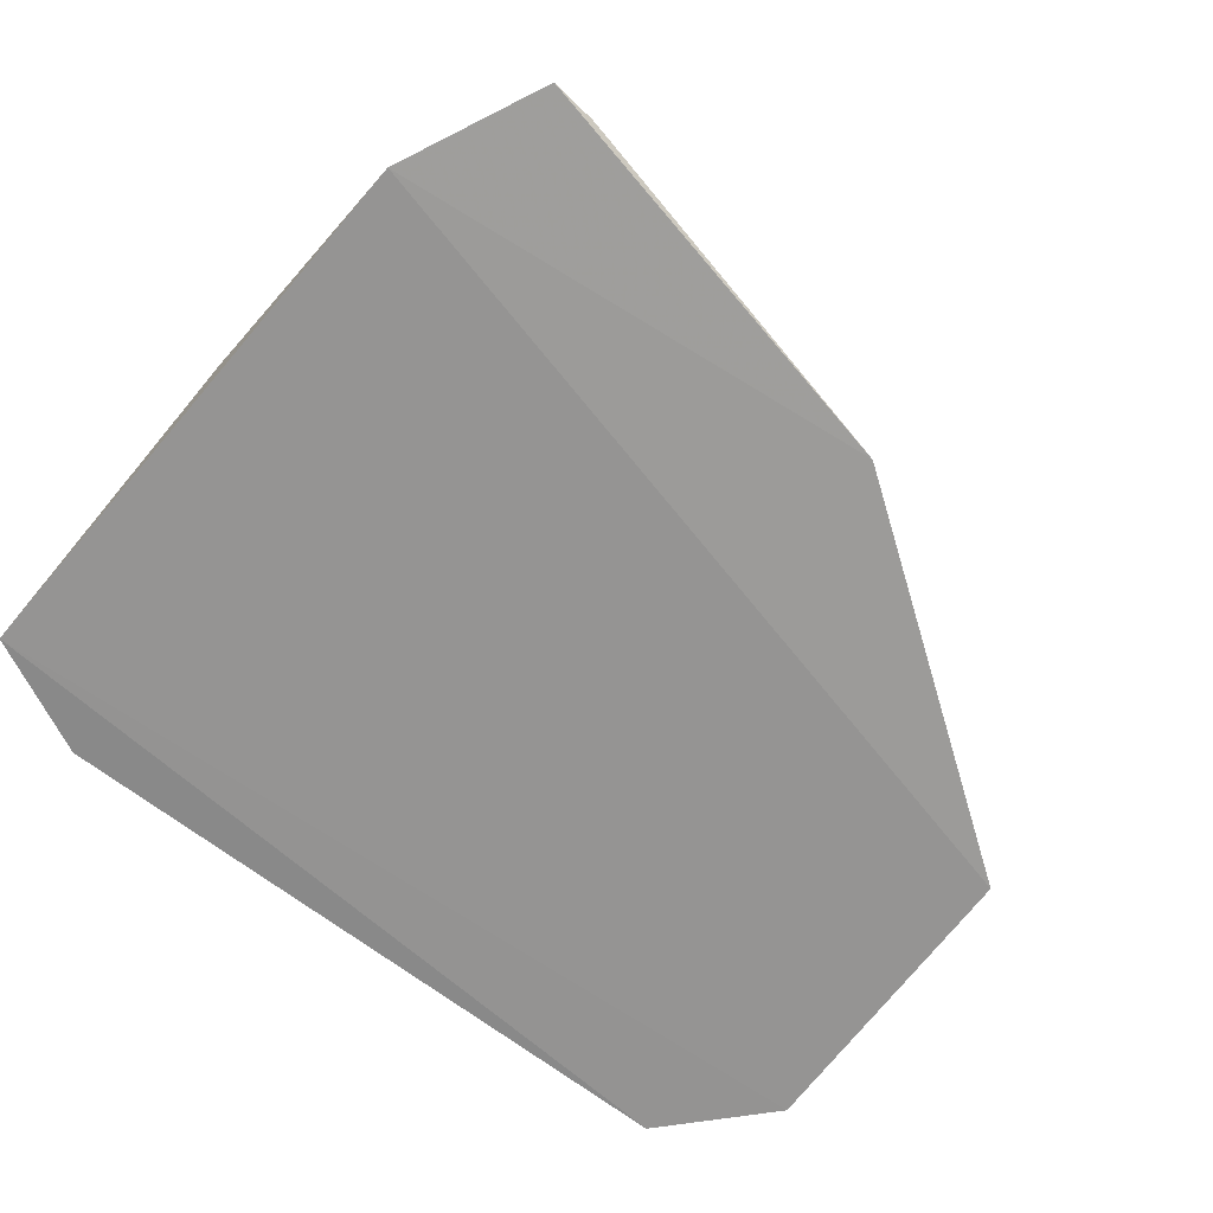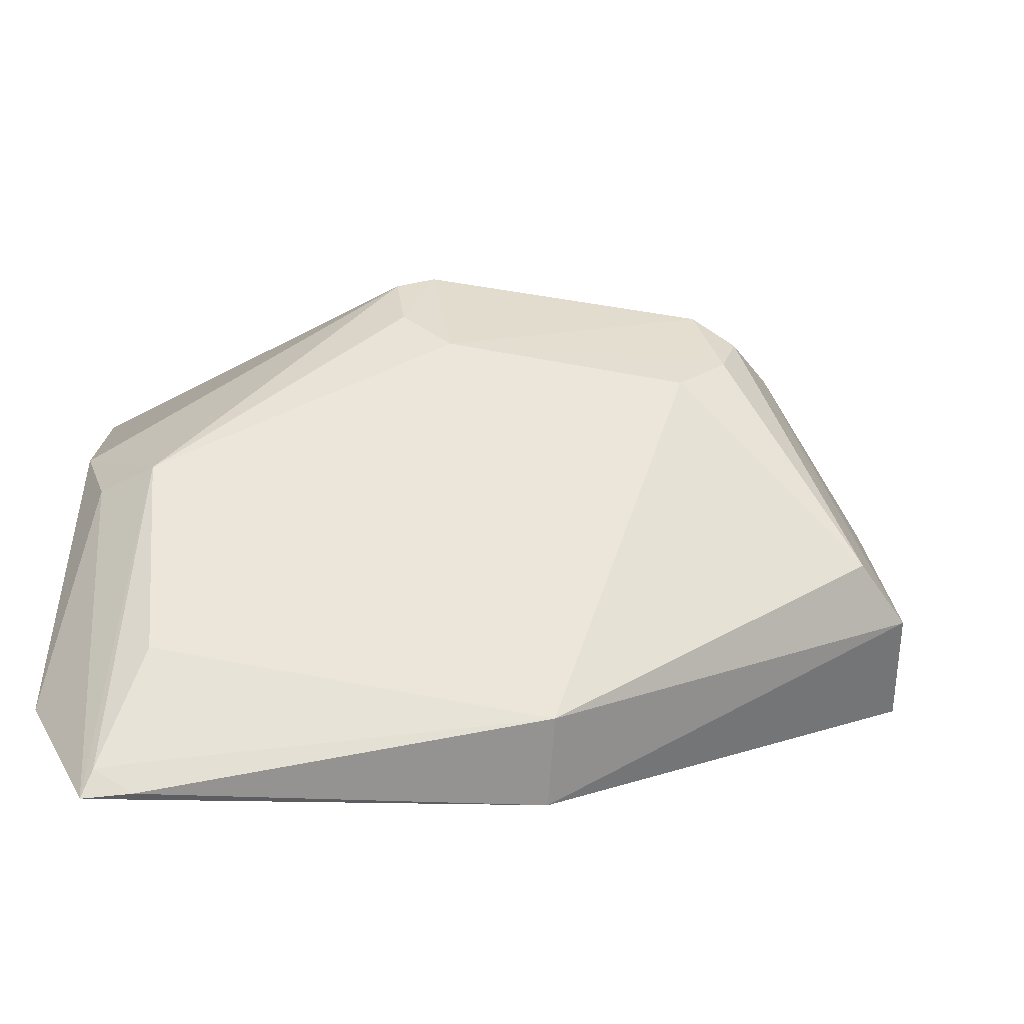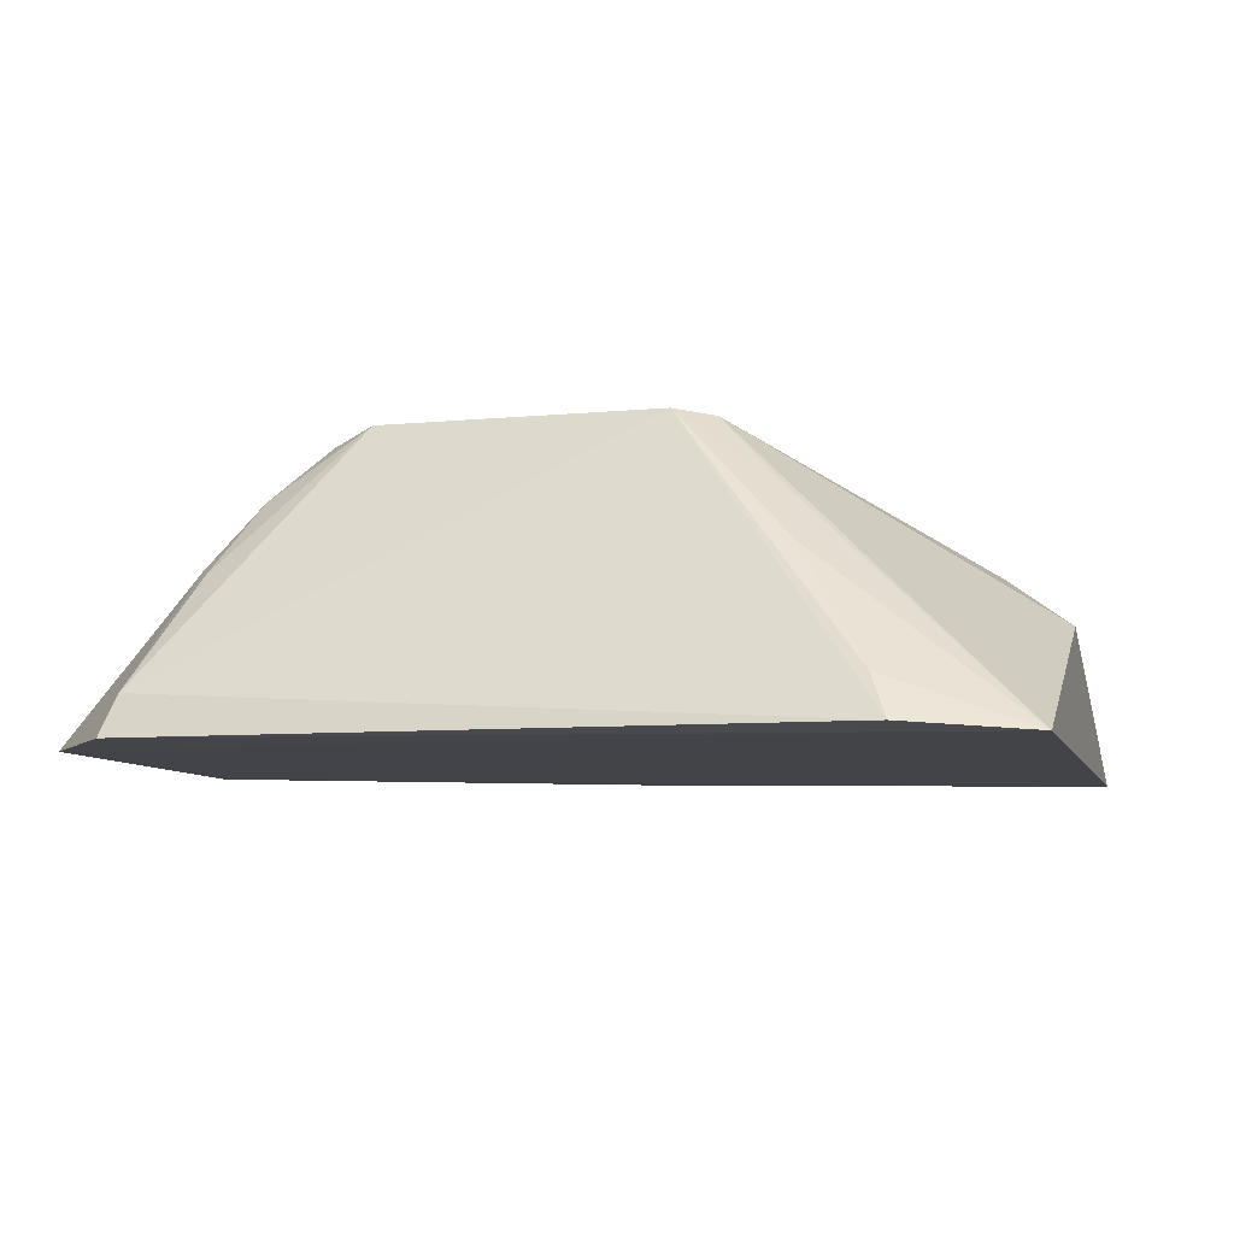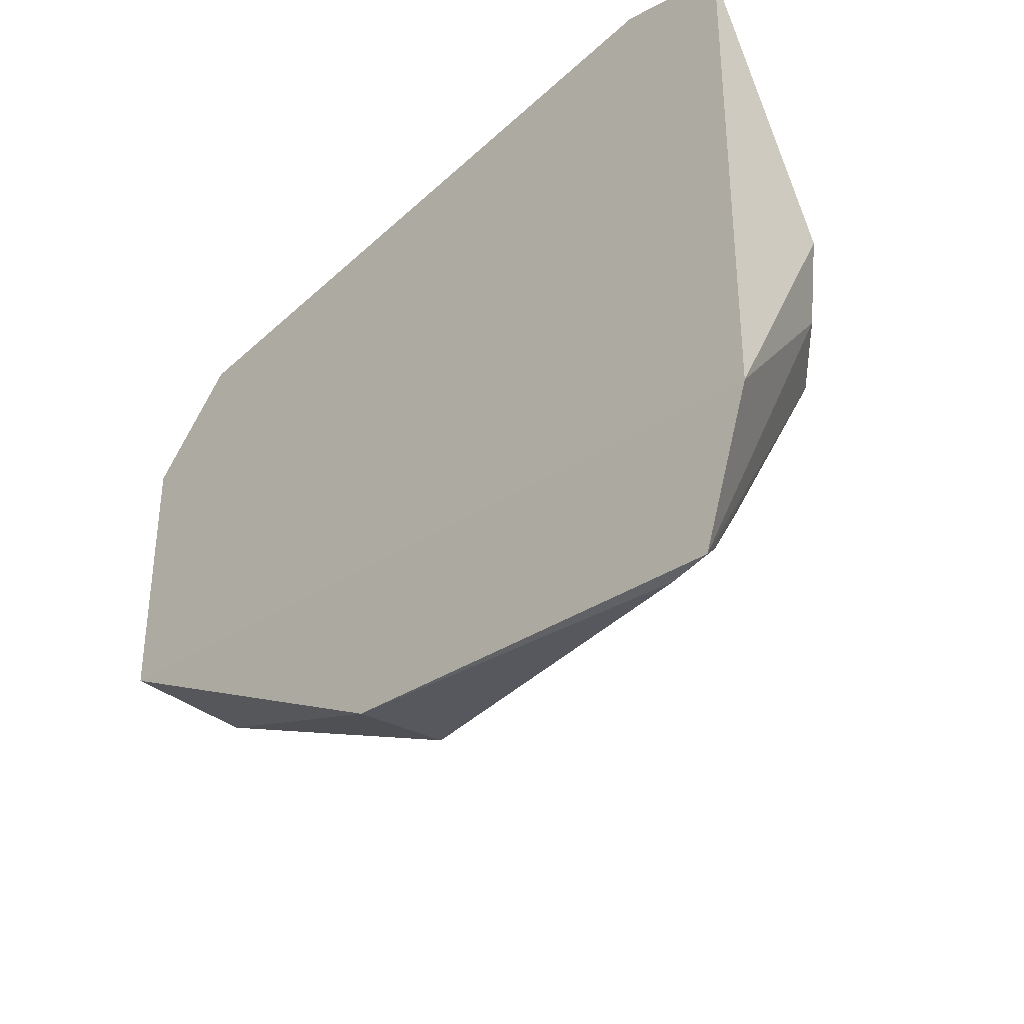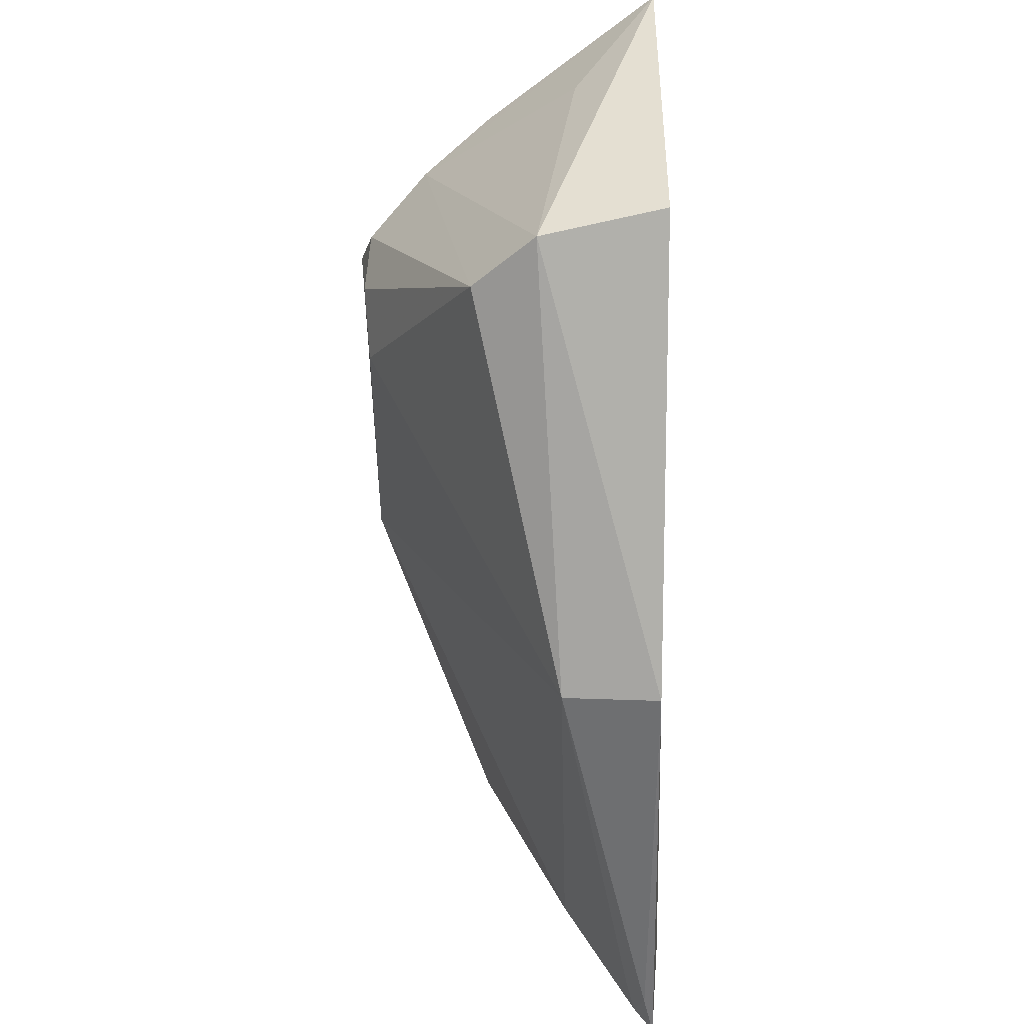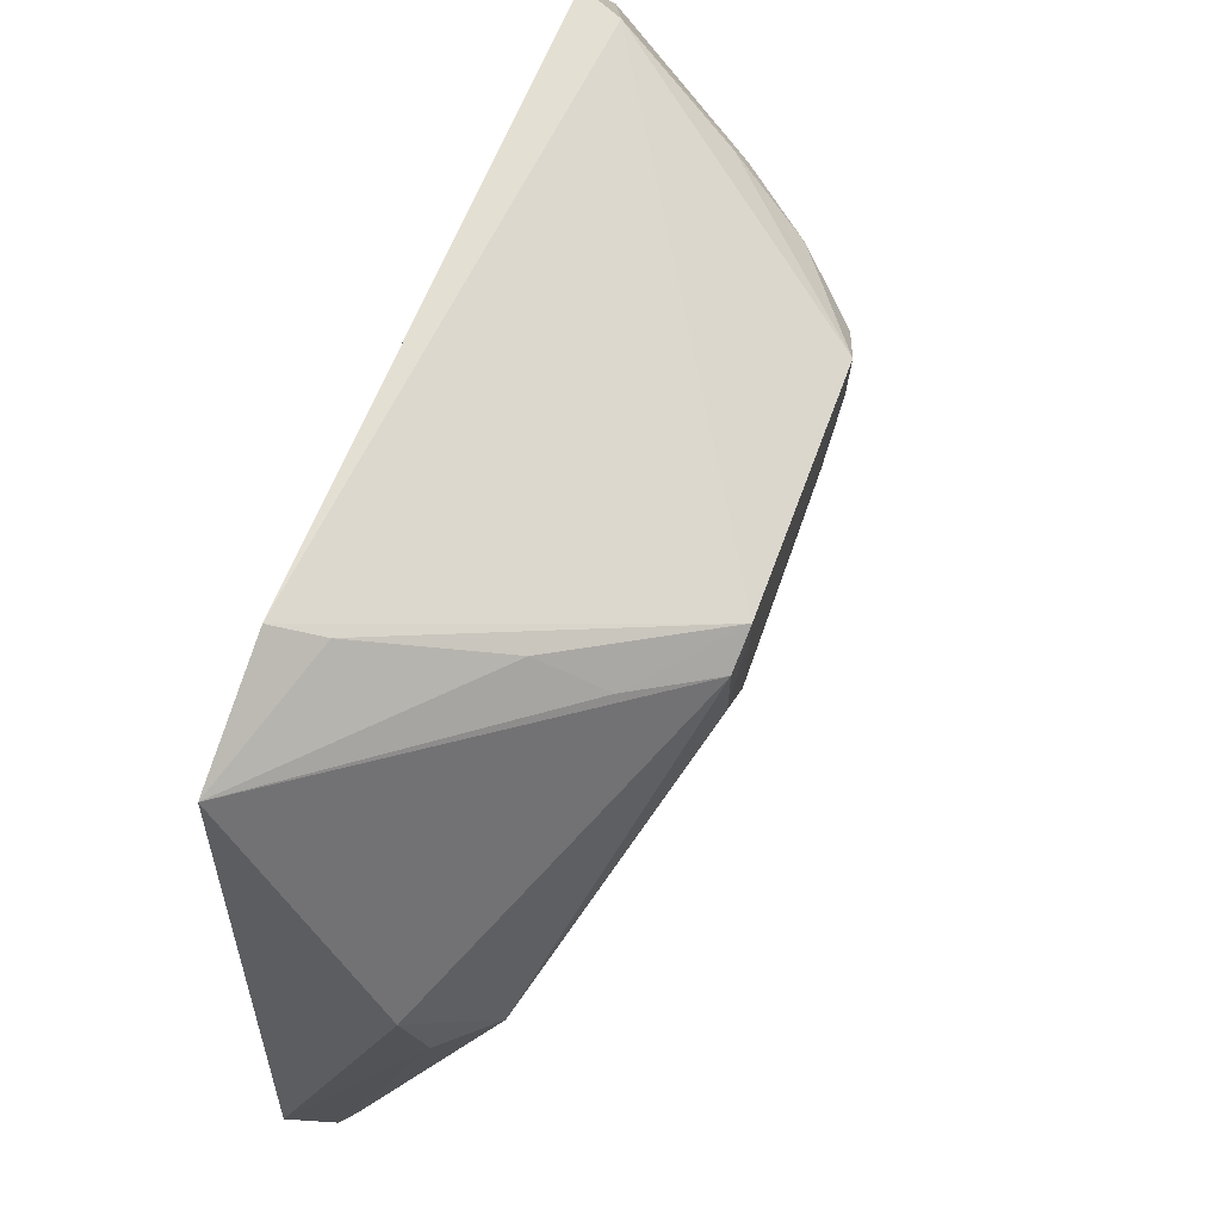
<metadata>
{"format":"obj","ext":"obj","renderer":"f3d","projection":"perspective","resolution":1024,"background":"white","views":[{"elev":-67.8,"azim":-39.4,"up":"+Z"},{"elev":-59.9,"azim":-9.7,"up":"+Y"},{"elev":-8.3,"azim":-163.5,"up":"+Z"},{"elev":-42.7,"azim":-134.0,"up":"+Y"},{"elev":-44.8,"azim":90.4,"up":"+Y"},{"elev":56.2,"azim":-72.0,"up":"+Y"}]}
</metadata>
<code>
v 0.02223 0.04052 0.106
v 0.03779 0.02315 0.09441
v 0.03396 0.05118 0.08688
v -0.01787 0.04865 0.0861
v -0.01298 0.002576 0.08682
v -0.0102 0.05226 0.08649
v 0.0401 0.04432 0.0869
v 0.01427 0.008543 0.093
v -0.0125 0.02308 0.09788
v 0.03314 0.0503 0.08946
v 0.003932 0.041 0.1058
v 0.02847 0.04152 0.1016
v 0.03916 0.024 0.08679
v 0.03407 0.0232 0.09828
v -0.01721 0.02943 0.09399
v -0.01054 0.01071 0.09255
v -0.004293 0.04585 0.09692
v 0.005382 0.03244 0.1052
v 0.03735 0.03841 0.0919
v 0.03055 0.04515 0.09675
v -0.01717 0.01182 0.08597
v 0.01488 0.007758 0.08708
v 0.02526 0.03902 0.1052
v 0.001478 0.03962 0.1055
v -0.01251 0.003979 0.08801
v -0.009039 0.05065 0.0892
v 0.02097 0.03187 0.1052
v 0.03155 0.04335 0.09737
v -0.0157 0.02418 0.09489
v -0.009954 0.002921 0.08745
v -0.00286 0.04222 0.1008
v 0.002123 0.03539 0.1052
v -0.0102 0.004406 0.08853
v 0.0241 0.03503 0.1055
f 6 3 4
f 7 4 3
f 10 3 6
f 10 7 3
f 11 10 6
f 11 1 10
f 13 7 2
f 13 4 7
f 14 8 2
f 14 2 12
f 18 1 11
f 18 16 8
f 18 9 16
f 19 12 2
f 19 2 7
f 19 7 12
f 20 10 1
f 20 1 12
f 21 4 13
f 21 15 4
f 22 21 13
f 22 5 21
f 22 13 2
f 22 2 8
f 23 14 12
f 23 12 1
f 24 4 15
f 24 15 9
f 25 16 9
f 25 9 5
f 26 17 11
f 26 11 6
f 26 6 4
f 26 4 17
f 27 18 8
f 27 8 14
f 28 20 12
f 28 12 7
f 28 7 10
f 28 10 20
f 29 21 5
f 29 5 9
f 29 9 15
f 29 15 21
f 30 22 8
f 30 5 22
f 30 25 5
f 31 17 4
f 31 4 24
f 31 24 11
f 31 11 17
f 32 18 11
f 32 11 24
f 32 24 9
f 32 9 18
f 33 8 16
f 33 16 25
f 33 30 8
f 33 25 30
f 34 27 14
f 34 14 23
f 34 23 1
f 34 1 18
f 34 18 27

</code>
